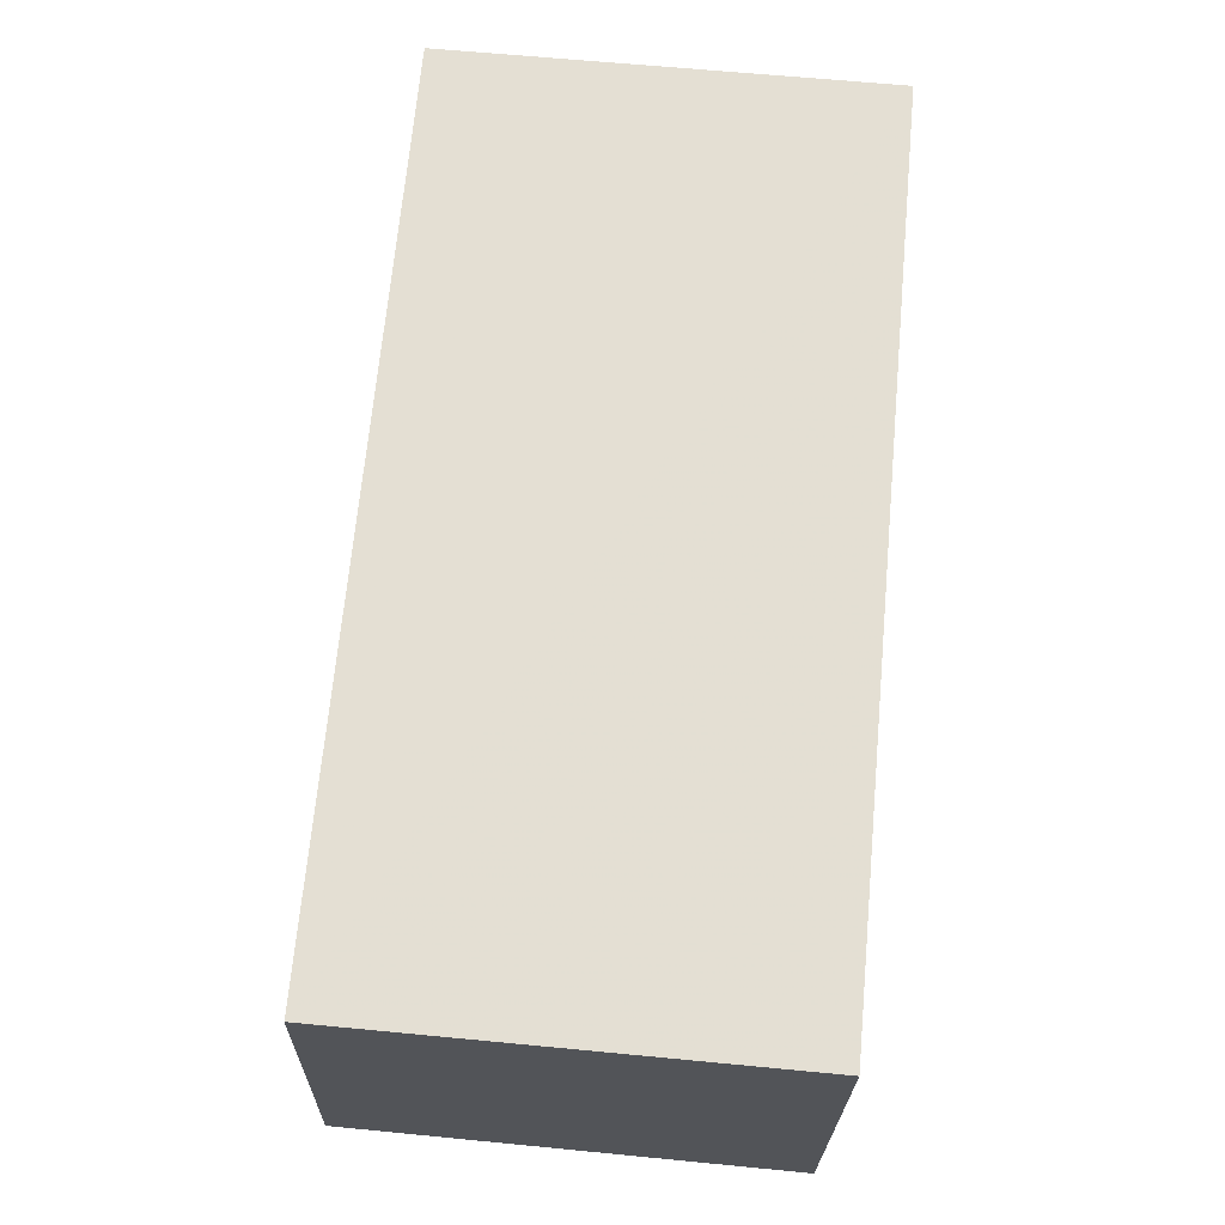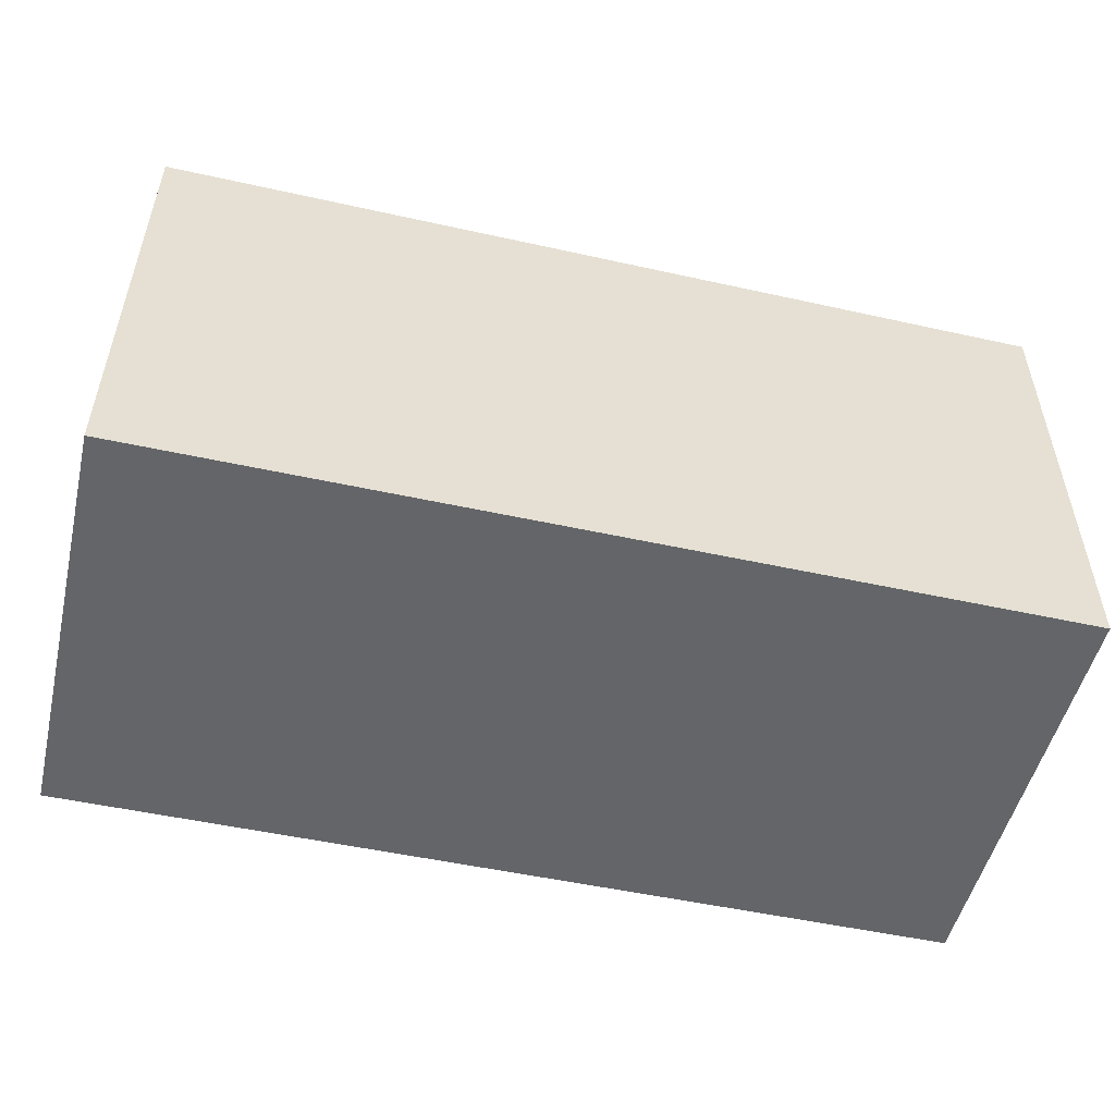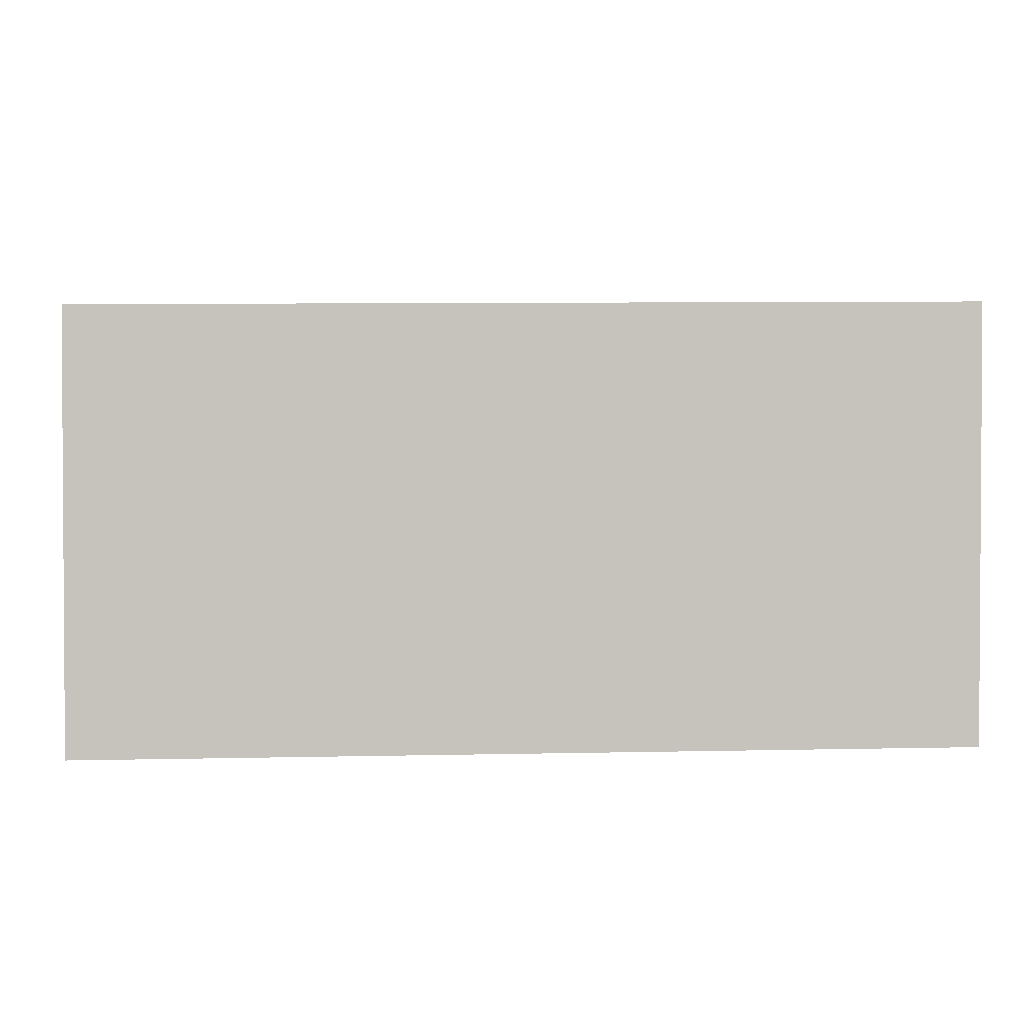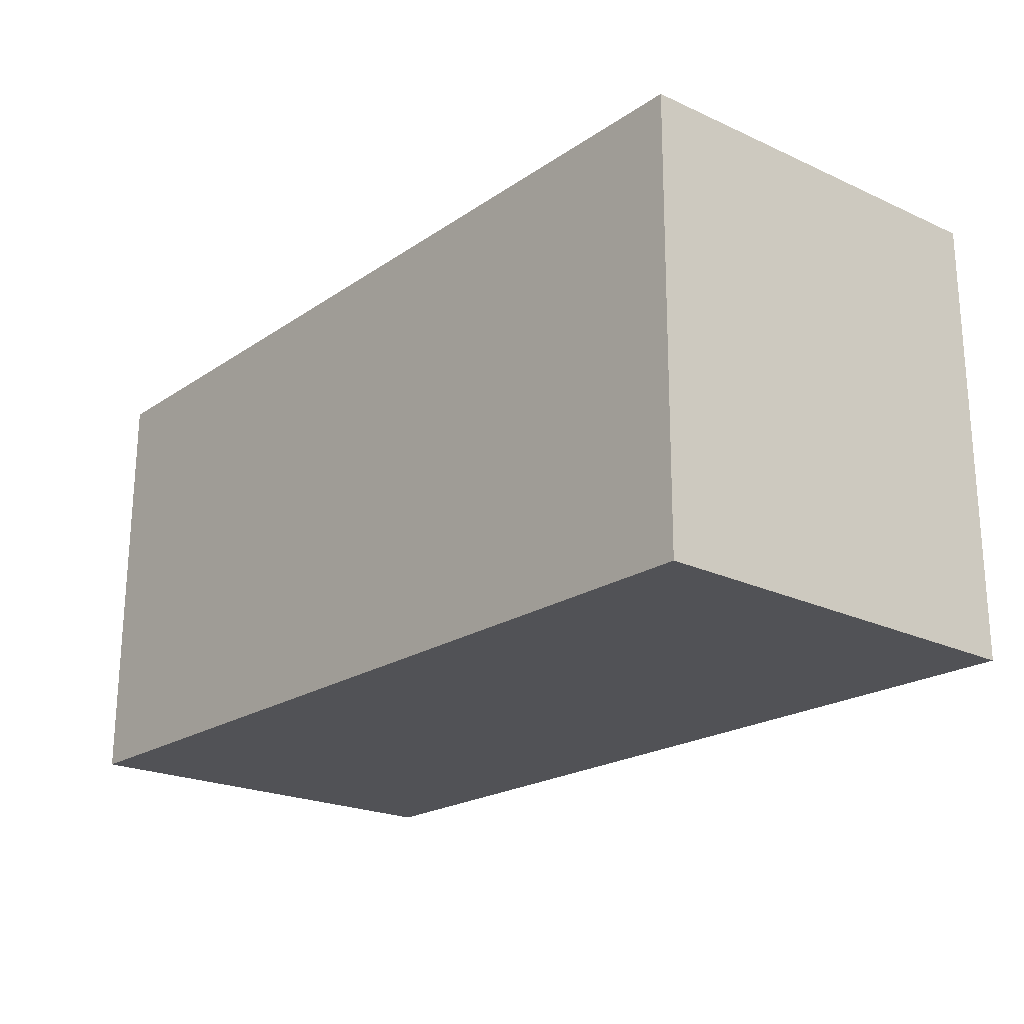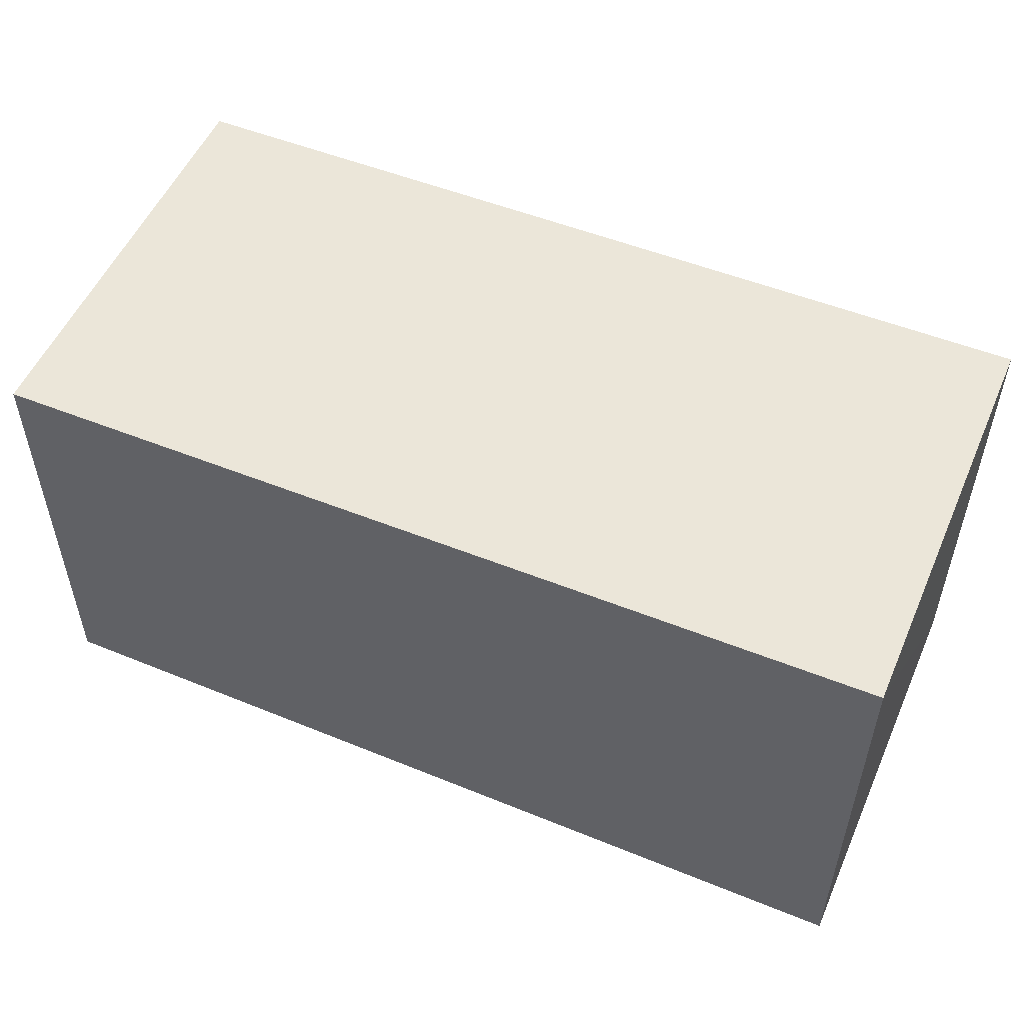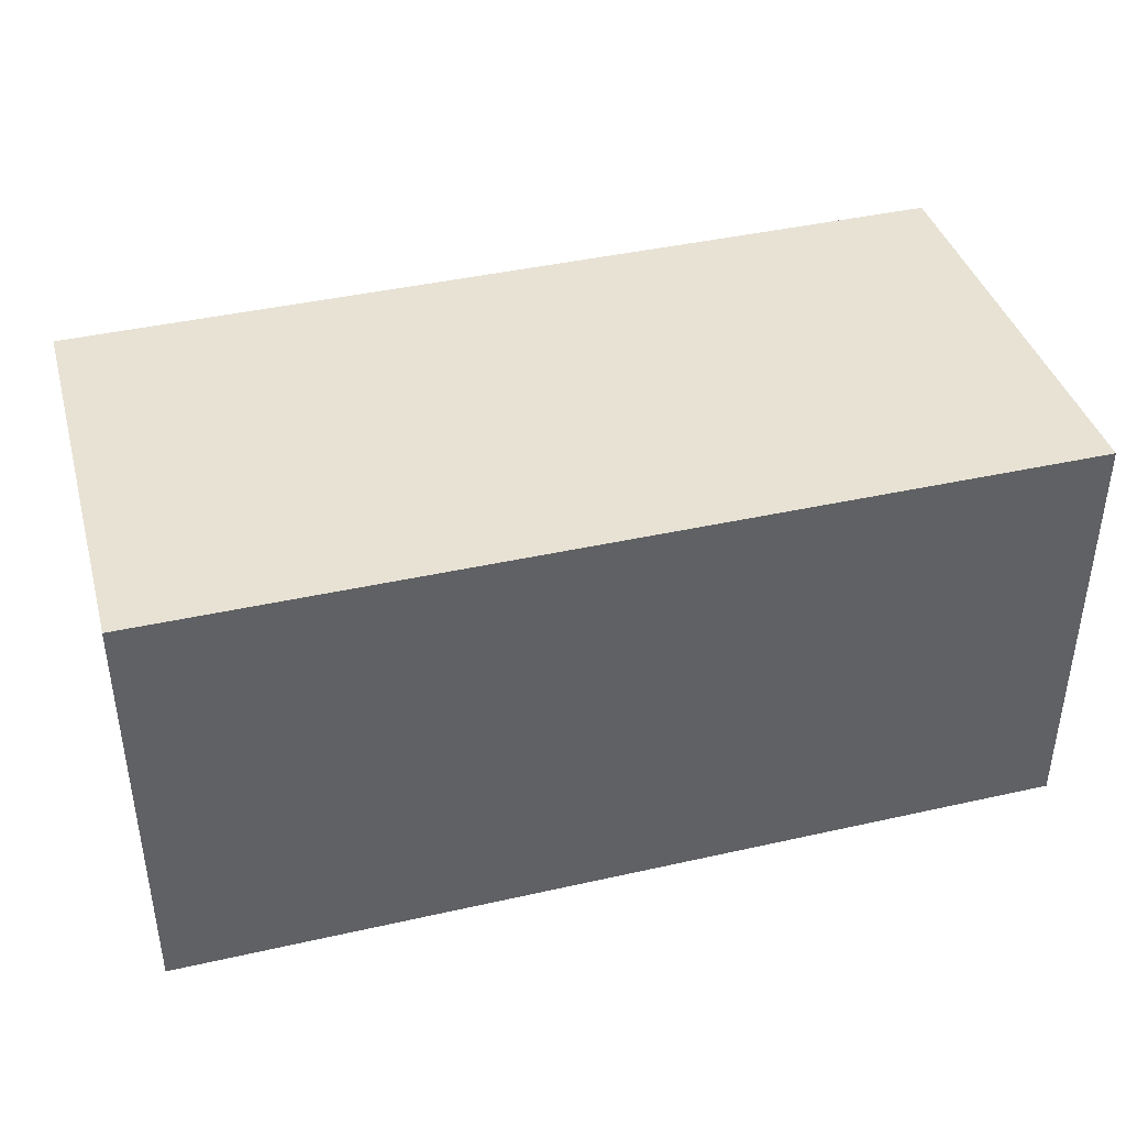
<metadata>
{"format":"obj","ext":"obj","renderer":"f3d","projection":"perspective","resolution":1024,"background":"white","views":[{"elev":66.8,"azim":-84.5,"up":"+Z"},{"elev":-51.4,"azim":166.6,"up":"+Y"},{"elev":2.0,"azim":-5.3,"up":"+Y"},{"elev":-21.3,"azim":49.3,"up":"+Y"},{"elev":52.1,"azim":23.8,"up":"+Y"},{"elev":40.1,"azim":-15.5,"up":"+Z"}]}
</metadata>
<code>
v 0.02446 0.02024 0.1296
v 0.02443 -0.0002275 0.1297
v 0.02443 -0.0002275 0.11
v -0.01695 0.02064 0.11
v -0.01697 0.01984 0.1296
v 0.02442 0.02089 0.11
v -0.01697 -0.0002275 0.1297
v -0.01697 -0.0002275 0.11
f 1 2 3
f 5 2 1
f 5 1 4
f 6 1 3
f 6 3 4
f 6 4 1
f 7 3 2
f 7 2 5
f 8 7 5
f 8 5 4
f 8 4 3
f 8 3 7

</code>
